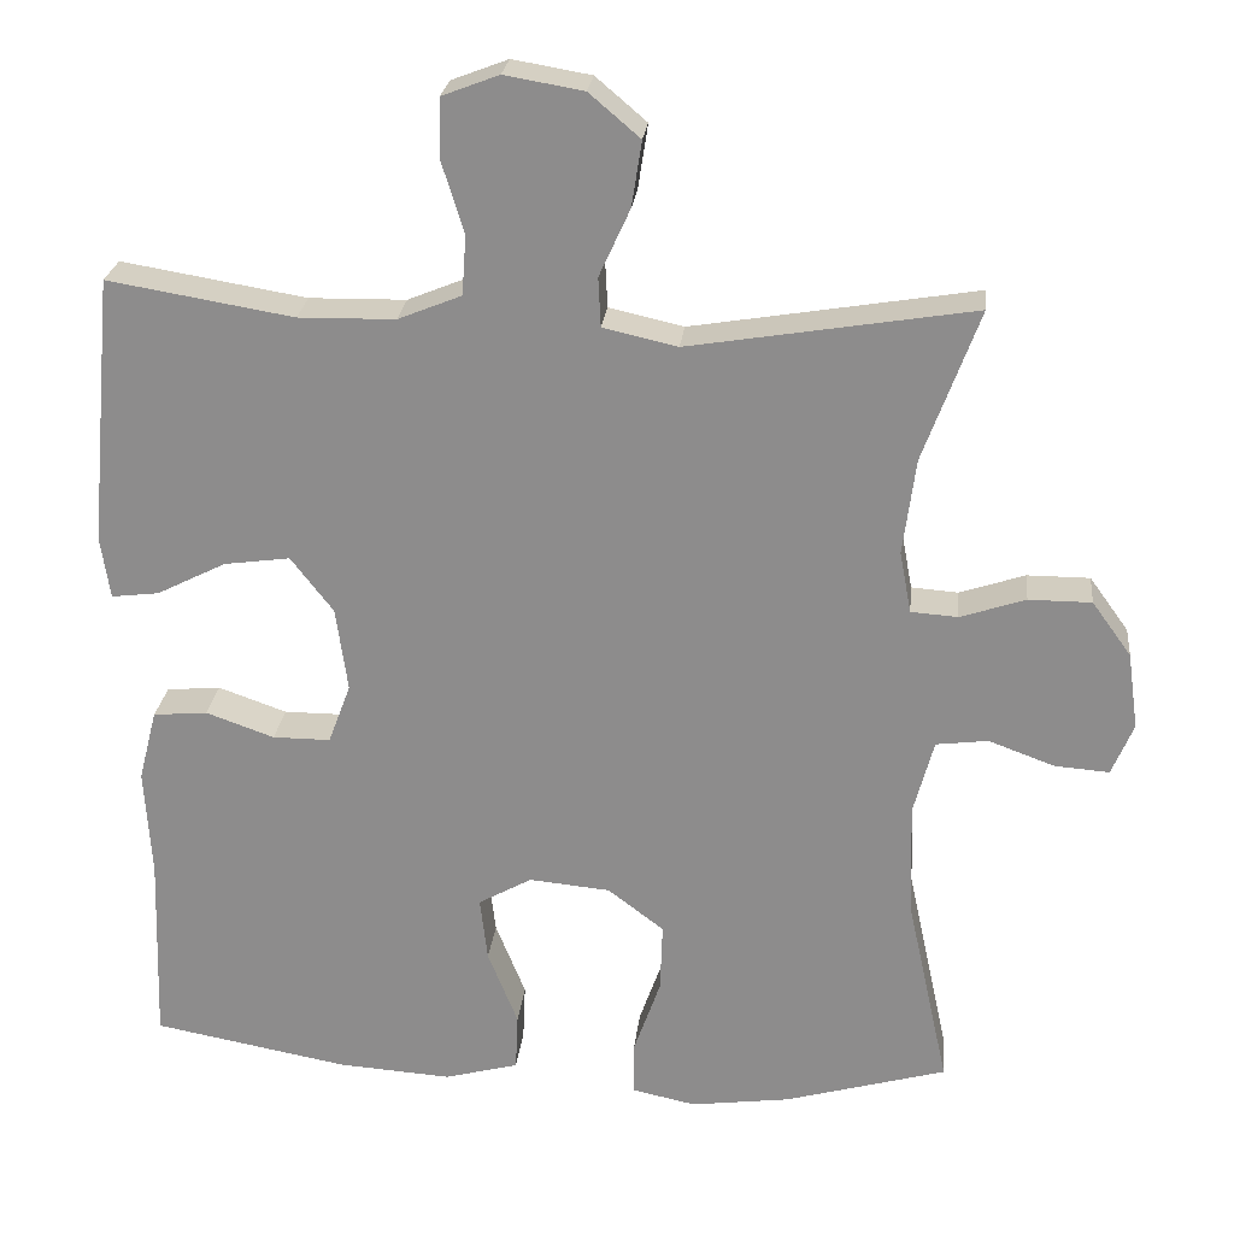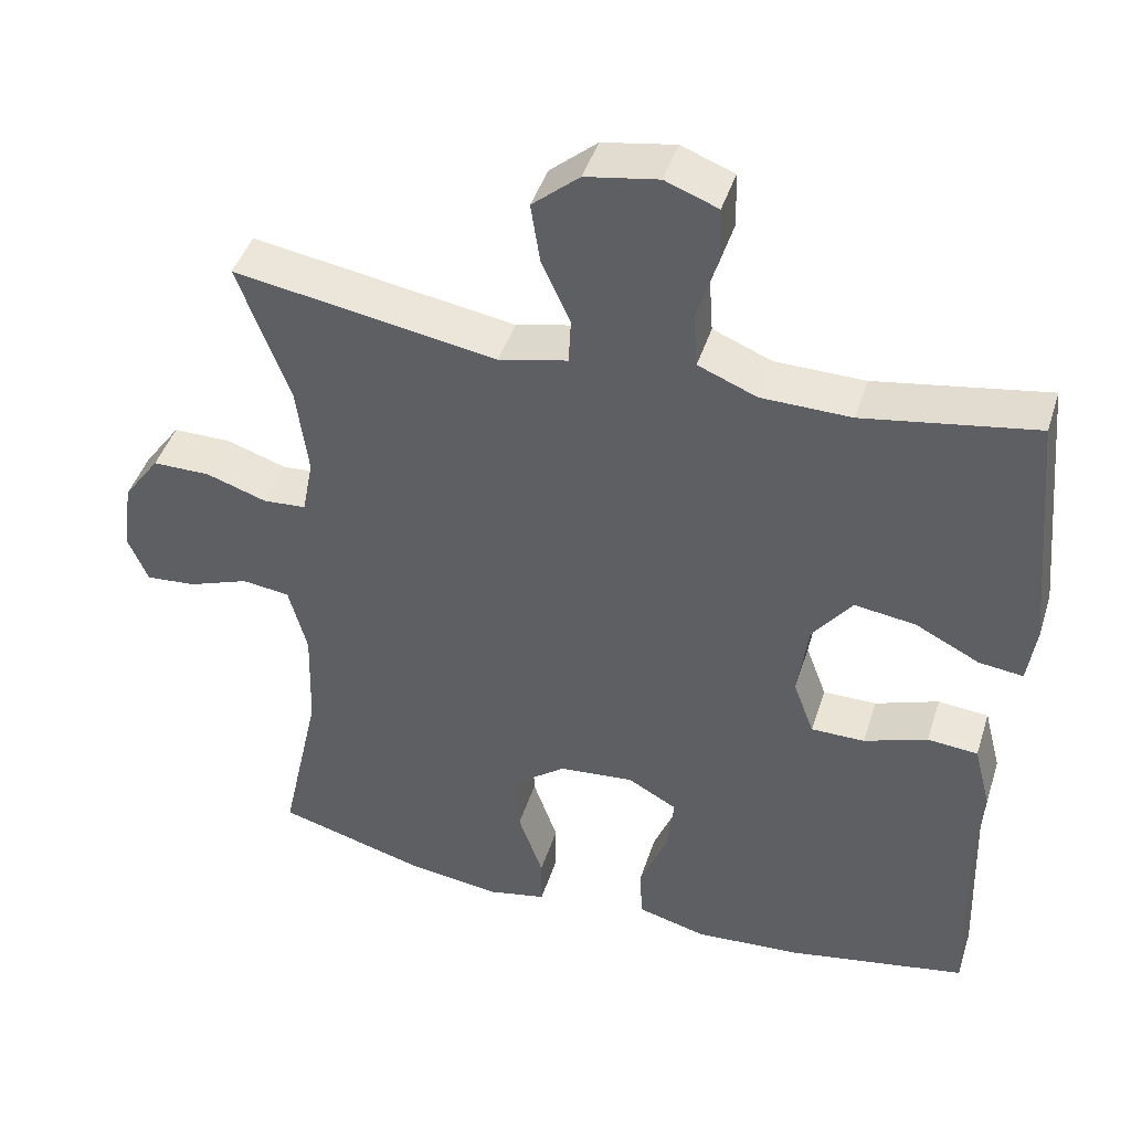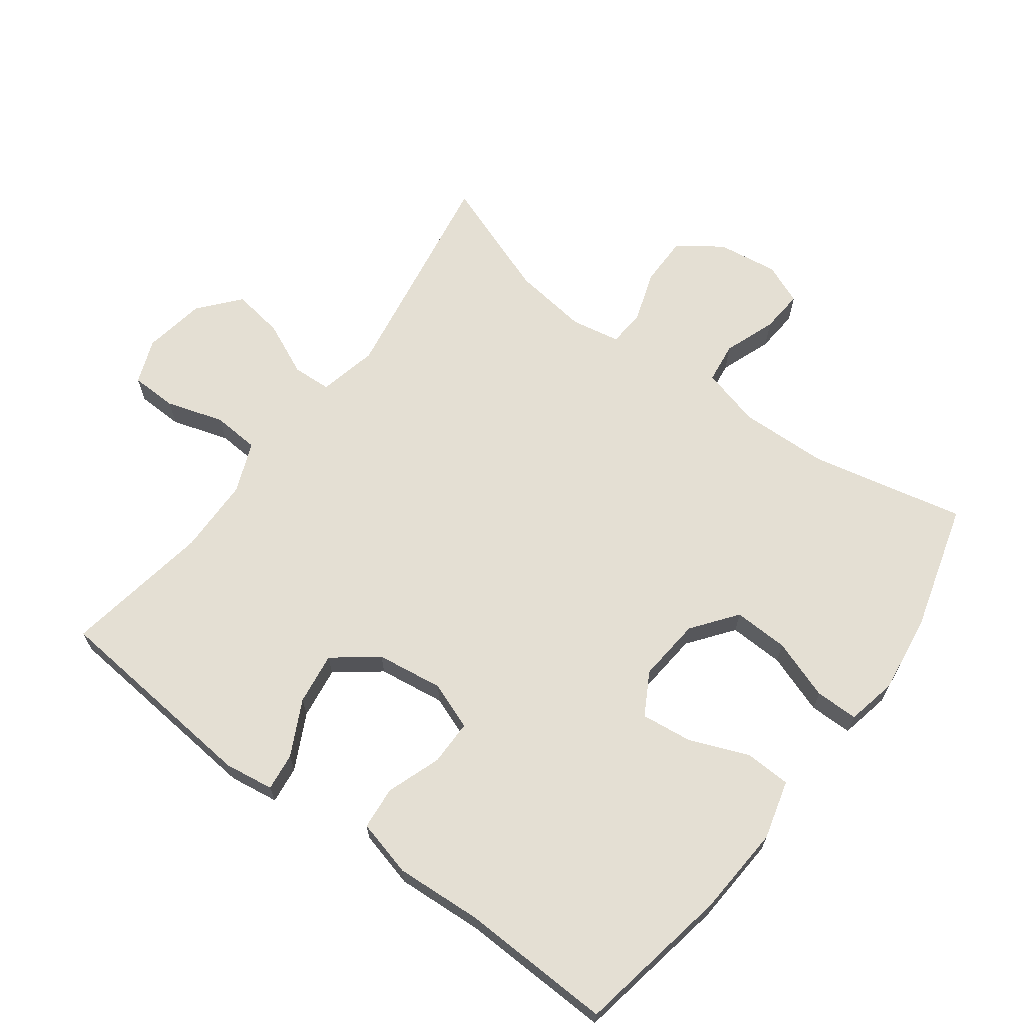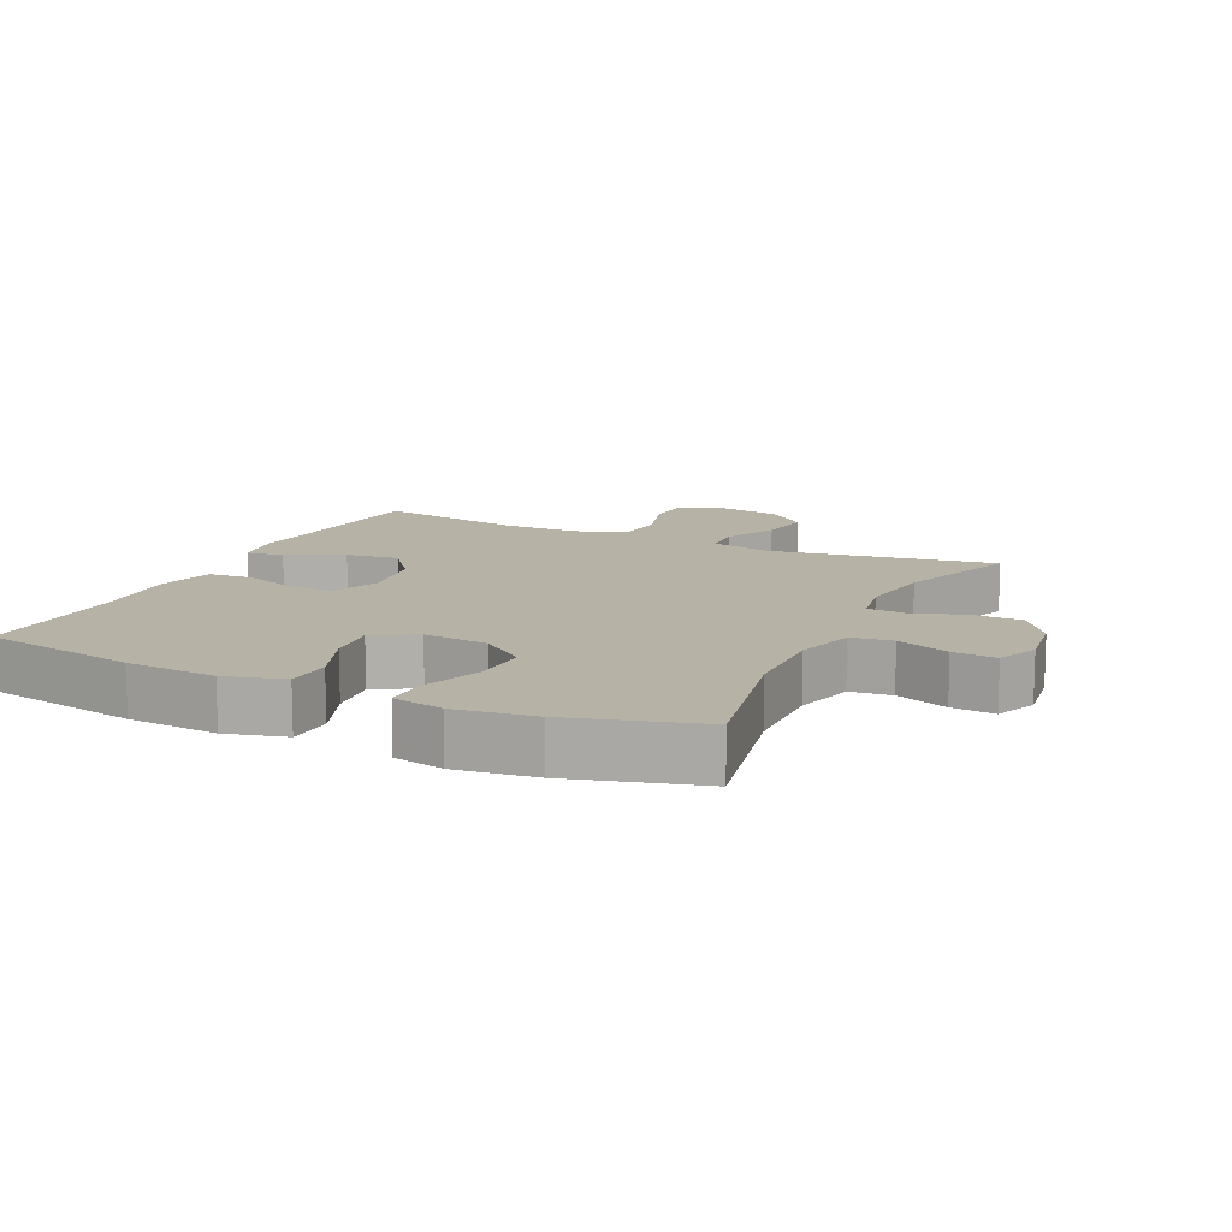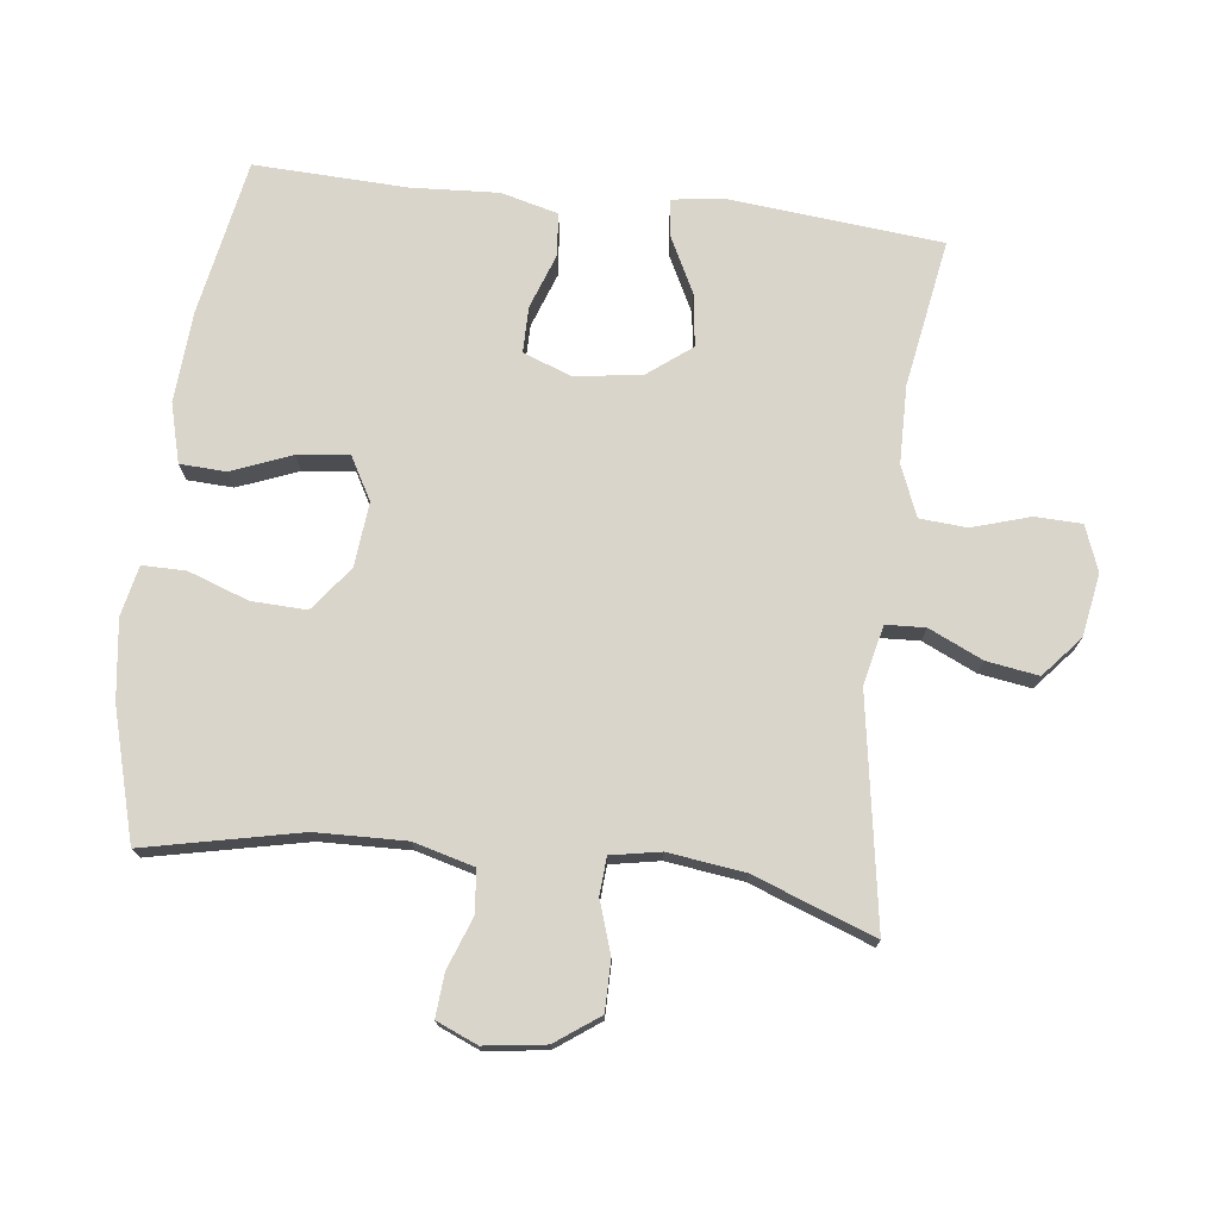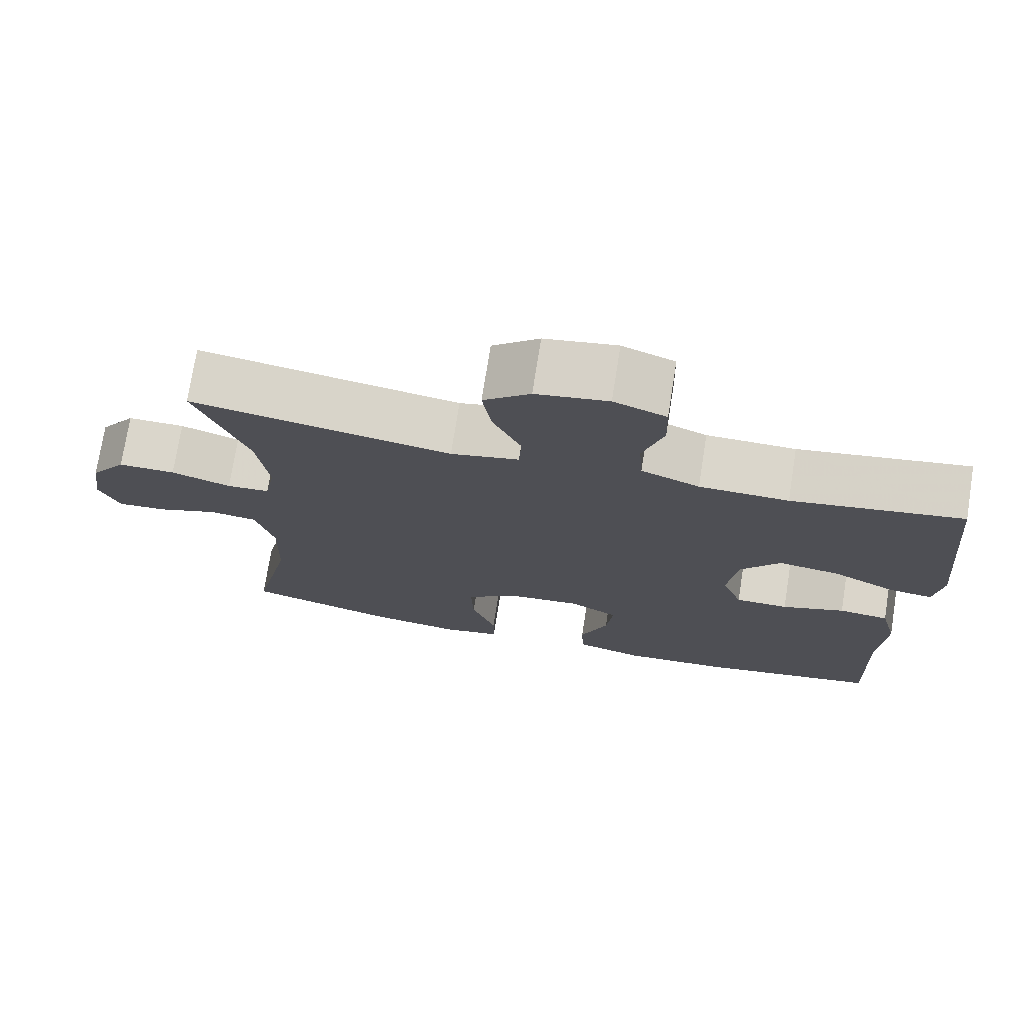
<metadata>
{"format":"obj","ext":"obj","renderer":"f3d","projection":"perspective","resolution":1024,"background":"white","views":[{"elev":24.7,"azim":-173.9,"up":"+Z"},{"elev":43.8,"azim":17.2,"up":"+Z"},{"elev":66.4,"azim":126.6,"up":"+Y"},{"elev":12.4,"azim":-154.5,"up":"+Y"},{"elev":74.3,"azim":-83.0,"up":"+Y"},{"elev":74.1,"azim":9.0,"up":"+Z"}]}
</metadata>
<code>
v -0.5 0.07 0.5
v -0.16 0.07 0.444
v -0.071 0.07 0.464
v -0.068 0.07 0.523
v -0.105 0.07 0.604
v -0.117 0.07 0.682
v -0.056 0.07 0.734
v 0.038 0.07 0.75
v 0.106 0.07 0.724
v 0.108 0.07 0.654
v 0.081 0.07 0.567
v 0.086 0.07 0.496
v 0.162 0.07 0.465
v 0.278 0.07 0.463
v 0.5 0.07 0.5
v 0.53 0.07 0.178
v 0.519 0.07 0.103
v 0.462 0.07 0.11
v 0.379 0.07 0.152
v 0.3 0.07 0.163
v 0.249 0.07 0.097
v 0.235 0.07 -0.004
v 0.262 0.07 -0.076
v 0.331 0.07 -0.076
v 0.413 0.07 -0.047
v 0.478 0.07 -0.053
v 0.5 0.07 -0.139
v 0.492 0.07 -0.27
v 0.5 0.07 -0.5
v 0.265 0.07 -0.543
v 0.129 0.07 -0.552
v 0.04 0.07 -0.528
v 0.037 0.07 -0.459
v 0.073 0.07 -0.369
v 0.082 0.07 -0.292
v 0.018 0.07 -0.256
v -0.079 0.07 -0.265
v -0.146 0.07 -0.316
v -0.143 0.07 -0.399
v -0.111 0.07 -0.49
v -0.111 0.07 -0.555
v -0.187 0.07 -0.571
v -0.306 0.07 -0.555
v -0.5 0.07 -0.5
v -0.449 0.07 -0.267
v -0.445 0.07 -0.132
v -0.469 0.07 -0.042
v -0.531 0.07 -0.034
v -0.61 0.07 -0.063
v -0.675 0.07 -0.068
v -0.701 0.07 -0.006
v -0.688 0.07 0.086
v -0.641 0.07 0.151
v -0.566 0.07 0.151
v -0.488 0.07 0.125
v -0.432 0.07 0.129
v -0.418 0.07 0.203
v -0.433 0.07 0.318
v -0.5 0 0.5
v -0.16 0 0.444
v -0.071 0 0.464
v -0.068 0 0.523
v -0.105 0 0.604
v -0.117 0 0.682
v -0.056 0 0.734
v 0.038 0 0.75
v 0.106 0 0.724
v 0.108 0 0.654
v 0.081 0 0.567
v 0.086 0 0.496
v 0.162 0 0.465
v 0.278 0 0.463
v 0.5 0 0.5
v 0.53 0 0.178
v 0.519 0 0.103
v 0.462 0 0.11
v 0.379 0 0.152
v 0.3 0 0.163
v 0.249 0 0.097
v 0.235 0 -0.004
v 0.262 0 -0.076
v 0.331 0 -0.076
v 0.413 0 -0.047
v 0.478 0 -0.053
v 0.5 0 -0.139
v 0.492 0 -0.27
v 0.5 0 -0.5
v 0.265 0 -0.543
v 0.129 0 -0.552
v 0.04 0 -0.528
v 0.037 0 -0.459
v 0.073 0 -0.369
v 0.082 0 -0.292
v 0.018 0 -0.256
v -0.079 0 -0.265
v -0.146 0 -0.316
v -0.143 0 -0.399
v -0.111 0 -0.49
v -0.111 0 -0.555
v -0.187 0 -0.571
v -0.306 0 -0.555
v -0.5 0 -0.5
v -0.449 0 -0.267
v -0.445 0 -0.132
v -0.469 0 -0.042
v -0.531 0 -0.034
v -0.61 0 -0.063
v -0.675 0 -0.068
v -0.701 0 -0.006
v -0.688 0 0.086
v -0.641 0 0.151
v -0.566 0 0.151
v -0.488 0 0.125
v -0.432 0 0.129
v -0.418 0 0.203
v -0.433 0 0.318
f 52 53 54 55
f 52 55 56
f 51 52 56
f 48 49 50 51
f 47 48 51 56
f 46 47 56
f 45 46 56 57
f 43 44 45
f 42 43 45 57
f 39 40 41 42
f 38 39 42 57
f 31 32 33 34
f 31 34 35
f 28 29 30 31
f 28 31 35
f 27 28 35 36
f 24 25 26 27
f 23 24 27 36
f 16 17 18 19
f 14 15 16 19
f 13 14 19 20
f 12 13 20 21
f 8 9 10 11
f 8 11 12
f 7 8 12
f 4 5 6 7
f 3 4 7 12
f 2 3 12 21
f 58 1 2 21
f 37 38 57 58
f 22 23 36 37
f 21 22 37 58
f 113 112 111 110
f 114 113 110
f 114 110 109
f 109 108 107 106
f 114 109 106 105
f 114 105 104
f 115 114 104 103
f 103 102 101
f 115 103 101 100
f 100 99 98 97
f 115 100 97 96
f 92 91 90 89
f 93 92 89
f 89 88 87 86
f 93 89 86
f 94 93 86 85
f 85 84 83 82
f 94 85 82 81
f 77 76 75 74
f 77 74 73 72
f 78 77 72 71
f 79 78 71 70
f 69 68 67 66
f 70 69 66
f 70 66 65
f 65 64 63 62
f 70 65 62 61
f 79 70 61 60
f 79 60 59 116
f 116 115 96 95
f 95 94 81 80
f 116 95 80 79
f 1 59 60 2
f 2 60 61 3
f 3 61 62 4
f 4 62 63 5
f 5 63 64 6
f 6 64 65 7
f 7 65 66 8
f 8 66 67 9
f 9 67 68 10
f 10 68 69 11
f 11 69 70 12
f 12 70 71 13
f 13 71 72 14
f 14 72 73 15
f 15 73 74 16
f 16 74 75 17
f 17 75 76 18
f 18 76 77 19
f 19 77 78 20
f 20 78 79 21
f 21 79 80 22
f 22 80 81 23
f 23 81 82 24
f 24 82 83 25
f 25 83 84 26
f 26 84 85 27
f 27 85 86 28
f 28 86 87 29
f 29 87 88 30
f 30 88 89 31
f 31 89 90 32
f 32 90 91 33
f 33 91 92 34
f 34 92 93 35
f 35 93 94 36
f 36 94 95 37
f 37 95 96 38
f 38 96 97 39
f 39 97 98 40
f 40 98 99 41
f 41 99 100 42
f 42 100 101 43
f 43 101 102 44
f 44 102 103 45
f 45 103 104 46
f 46 104 105 47
f 47 105 106 48
f 48 106 107 49
f 49 107 108 50
f 50 108 109 51
f 51 109 110 52
f 52 110 111 53
f 53 111 112 54
f 54 112 113 55
f 55 113 114 56
f 56 114 115 57
f 57 115 116 58
f 58 116 59 1

</code>
